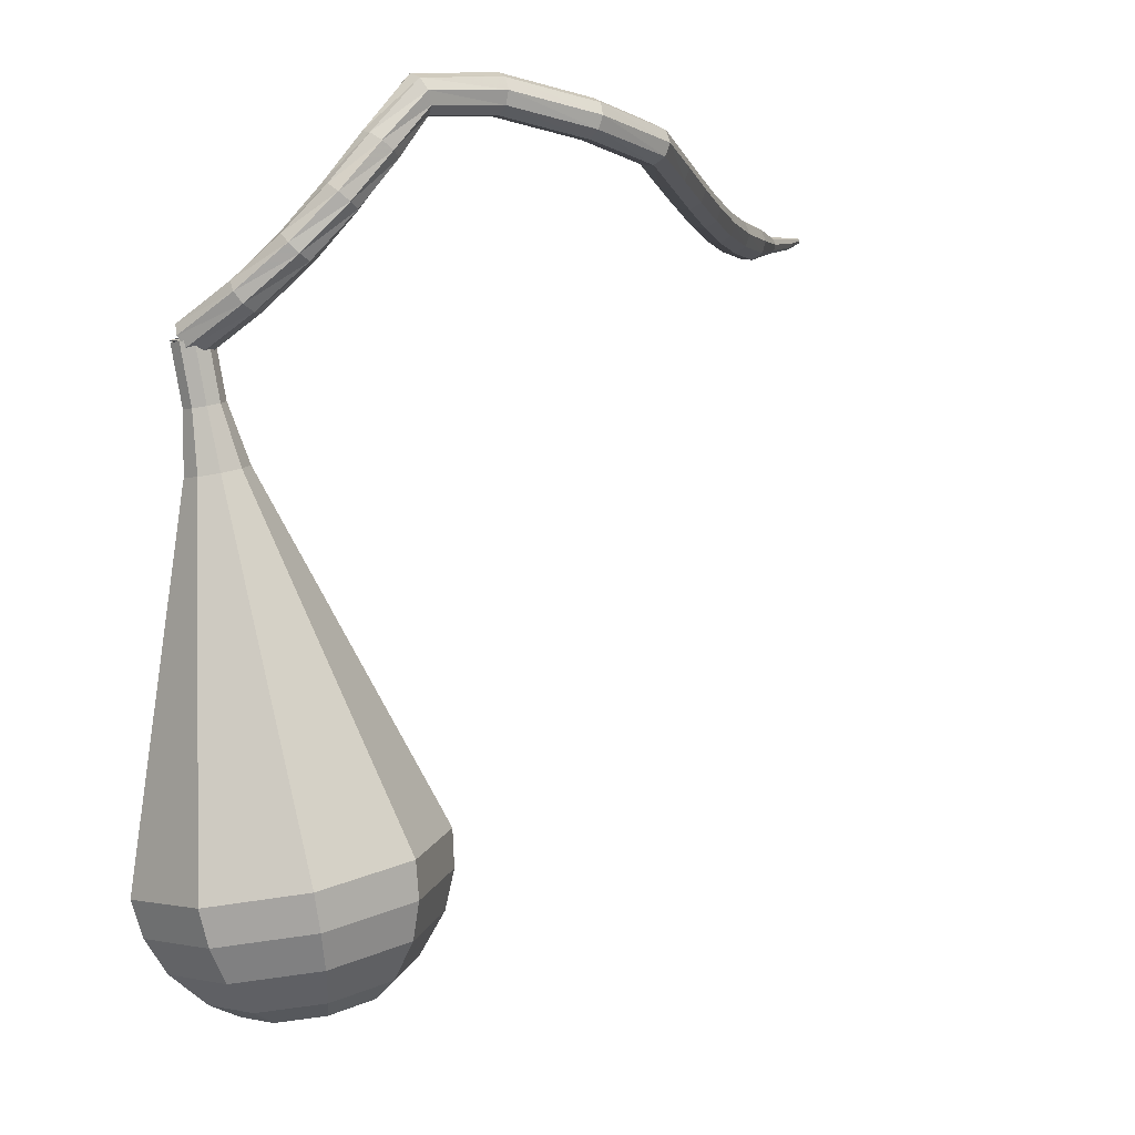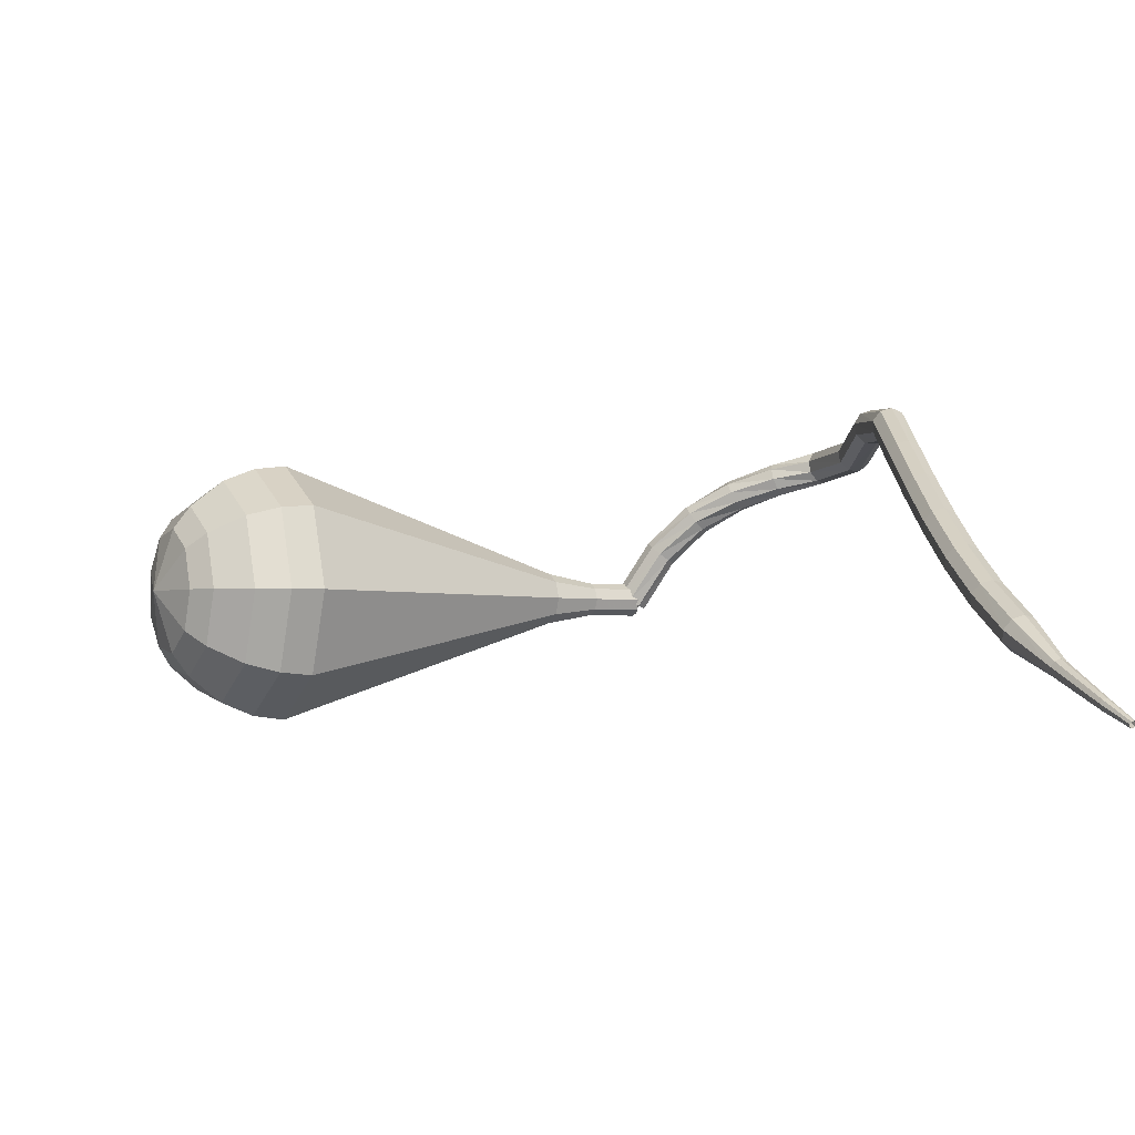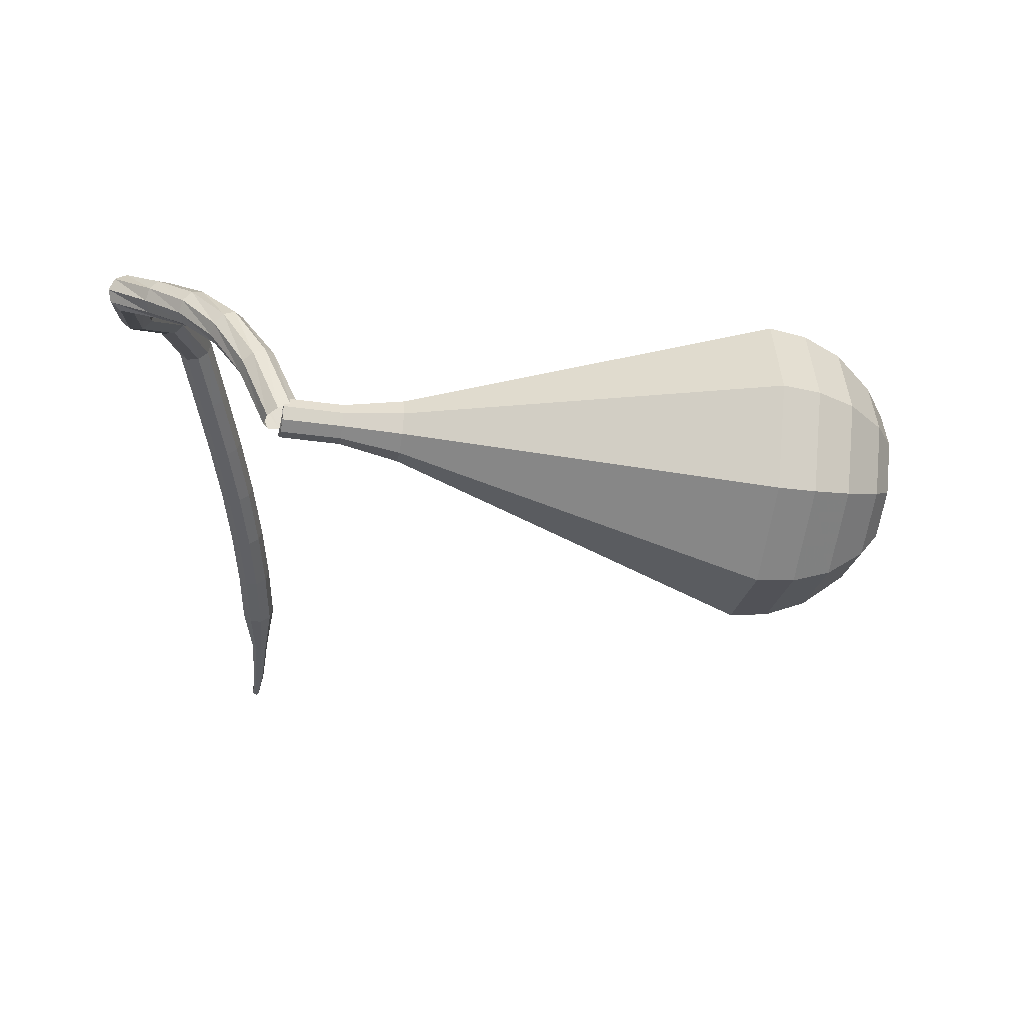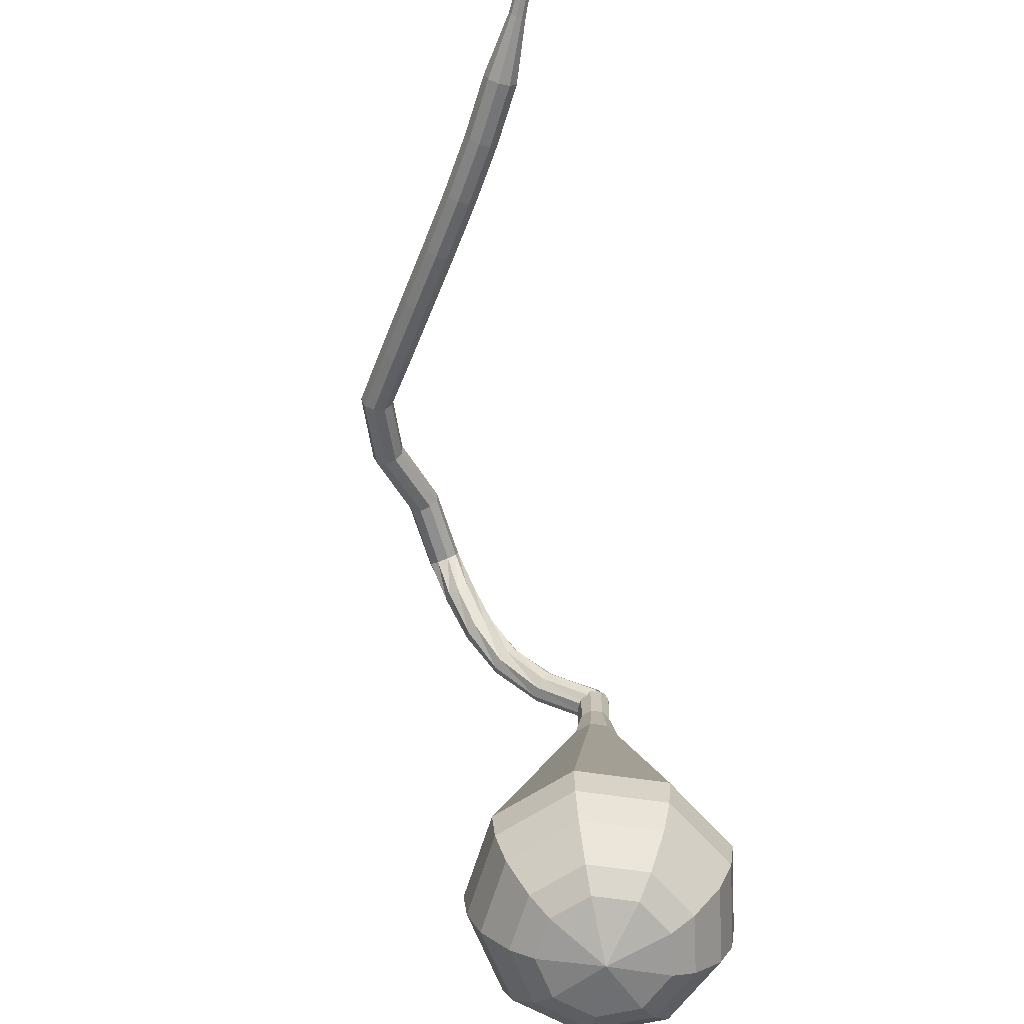
<metadata>
{"format":"obj","ext":"obj","renderer":"f3d","projection":"perspective","resolution":1024,"background":"white","views":[{"elev":-5.0,"azim":149.7,"up":"+Z"},{"elev":-16.1,"azim":-102.2,"up":"+Y"},{"elev":-0.5,"azim":97.2,"up":"+Y"},{"elev":-53.4,"azim":-64.9,"up":"+Z"}]}
</metadata>
<code>
g tube1
v 171 145 85.89
v 170.6 145.1 85.32
v 170 145 85.02
v 169.5 144.7 85.12
v 169.2 144.3 85.59
v 169.3 144 86.2
v 169.8 144 86.66
v 170.4 144.2 86.77
v 170.9 144.6 86.46
v 171 145 85.89
v 169.6 147.9 87.51
v 169.2 148 86.97
v 168.6 147.9 86.68
v 168 147.5 86.78
v 167.8 147 87.22
v 168 146.7 87.8
v 168.5 146.7 88.24
v 169.1 147 88.34
v 169.5 147.4 88.05
v 169.6 147.9 87.51
v 167.9 150 89.45
v 167.5 150.1 88.98
v 166.9 149.9 88.73
v 166.4 149.4 88.82
v 166.4 148.8 89.2
v 166.7 148.5 89.7
v 167.3 148.5 90.08
v 167.8 148.9 90.17
v 168.1 149.5 89.92
v 167.9 150 89.45
v 166.2 151.3 91.61
v 165.7 151.4 91.2
v 165.1 151 90.99
v 164.9 150.4 91.06
v 165 149.8 91.39
v 165.4 149.5 91.82
v 166 149.7 92.15
v 166.4 150.2 92.23
v 166.5 150.9 92.01
v 166.2 151.3 91.61
v 164.5 152.1 93.89
v 164 152.1 93.51
v 163.5 151.6 93.32
v 163.3 151 93.38
v 163.6 150.4 93.69
v 164.1 150.2 94.09
v 164.6 150.4 94.39
v 165 151 94.46
v 164.9 151.7 94.26
v 164.5 152.1 93.89
v 162.6 152.7 96.21
v 162.3 152.5 95.64
v 162.2 151.9 95.34
v 162.2 151.2 95.45
v 162.5 150.7 95.91
v 162.8 150.8 96.51
v 163 151.2 96.98
v 163.1 151.9 97.08
v 162.9 152.5 96.78
v 162.6 152.7 96.21
v 158.3 152.1 96.94
v 158.3 151.9 96.3
v 158.3 151.3 95.96
v 158.4 150.6 96.08
v 158.4 150.2 96.6
v 158.4 150.2 97.28
v 158.4 150.6 97.81
v 158.4 151.3 97.93
v 158.3 151.9 97.58
v 158.3 152.1 96.94
v 153.5 152.2 96.41
v 153.6 152 95.77
v 153.7 151.4 95.43
v 153.8 150.8 95.55
v 153.8 150.3 96.07
v 153.7 150.3 96.75
v 153.6 150.7 97.27
v 153.5 151.4 97.39
v 153.5 152 97.05
v 153.5 152.2 96.41
v 149 150.8 96.03
v 149.2 150.6 95.39
v 149.5 150.1 95.05
v 149.8 149.5 95.17
v 150 149.1 95.69
v 150 149.1 96.37
v 149.7 149.5 96.89
v 149.4 150 97.01
v 149.1 150.5 96.67
v 149 150.8 96.03
v 146 147.8 95.83
v 146.2 147.7 95.19
v 146.6 147.2 94.85
v 147.1 146.8 94.97
v 147.4 146.4 95.49
v 147.4 146.4 96.17
v 147 146.7 96.7
v 146.5 147.2 96.82
v 146.1 147.6 96.47
v 146 147.8 95.83
v 143.2 145 95.66
v 143.4 144.8 95.02
v 143.8 144.4 94.68
v 144.3 143.9 94.8
v 144.6 143.6 95.32
v 144.6 143.6 96.01
v 144.2 143.9 96.53
v 143.8 144.4 96.65
v 143.3 144.8 96.31
v 143.2 145 95.66
v 140.4 142.2 95.58
v 140.6 142 94.94
v 141 141.6 94.59
v 141.5 141.1 94.71
v 141.8 140.8 95.24
v 141.8 140.8 95.92
v 141.5 141.1 96.45
v 141 141.6 96.56
v 140.6 142 96.22
v 140.4 142.2 95.58
v 137.7 139.4 95.63
v 137.9 139.2 94.98
v 138.3 138.8 94.64
v 138.8 138.3 94.76
v 139.1 138 95.29
v 139.1 138.1 95.97
v 138.8 138.4 96.49
v 138.3 138.9 96.61
v 137.9 139.3 96.27
v 137.7 139.4 95.63
v 135 136.8 95.84
v 135.1 136.6 95.2
v 135.5 136.1 94.85
v 136 135.6 94.97
v 136.3 135.4 95.5
v 136.4 135.4 96.18
v 136.1 135.7 96.7
v 135.6 136.2 96.82
v 135.2 136.6 96.48
v 135 136.8 95.84
v 132.2 134.3 96.23
v 132.3 134 95.59
v 132.7 133.6 95.25
v 133.1 133.1 95.37
v 133.5 132.8 95.89
v 133.5 132.8 96.57
v 133.3 133.2 97.09
v 132.9 133.7 97.2
v 132.5 134.2 96.86
v 132.2 134.3 96.23
v 129.7 131.5 96.82
v 129.7 131.4 96.5
v 129.8 131.1 96.34
v 130.1 130.9 96.39
v 130.2 130.7 96.65
v 130.3 130.8 96.99
v 130.2 131 97.25
v 130 131.2 97.3
v 129.8 131.4 97.14
v 129.7 131.5 96.82
v 126.7 129 97.65
v 126.7 128.9 97.44
v 126.8 128.7 97.33
v 127 128.6 97.37
v 127.1 128.5 97.54
v 127.2 128.5 97.76
v 127.1 128.6 97.93
v 127 128.8 97.97
v 126.8 129 97.86
v 126.7 129 97.65
v 125.2 127.6 98.22
v 125.2 127.5 98.1
v 125.3 127.4 98.03
v 125.4 127.3 98.06
v 125.5 127.3 98.16
v 125.5 127.3 98.29
v 125.5 127.4 98.39
v 125.4 127.5 98.41
v 125.3 127.6 98.35
v 125.2 127.6 98.22
f 1 2 12
f 12 11 1
f 2 3 13
f 13 12 2
f 3 4 14
f 14 13 3
f 4 5 15
f 15 14 4
f 5 6 16
f 16 15 5
f 6 7 17
f 17 16 6
f 7 8 18
f 18 17 7
f 8 9 19
f 19 18 8
f 9 10 20
f 20 19 9
f 11 12 22
f 22 21 11
f 12 13 23
f 23 22 12
f 13 14 24
f 24 23 13
f 14 15 25
f 25 24 14
f 15 16 26
f 26 25 15
f 16 17 27
f 27 26 16
f 17 18 28
f 28 27 17
f 18 19 29
f 29 28 18
f 19 20 30
f 30 29 19
f 21 22 32
f 32 31 21
f 22 23 33
f 33 32 22
f 23 24 34
f 34 33 23
f 24 25 35
f 35 34 24
f 25 26 36
f 36 35 25
f 26 27 37
f 37 36 26
f 27 28 38
f 38 37 27
f 28 29 39
f 39 38 28
f 29 30 40
f 40 39 29
f 31 32 42
f 42 41 31
f 32 33 43
f 43 42 32
f 33 34 44
f 44 43 33
f 34 35 45
f 45 44 34
f 35 36 46
f 46 45 35
f 36 37 47
f 47 46 36
f 37 38 48
f 48 47 37
f 38 39 49
f 49 48 38
f 39 40 50
f 50 49 39
f 41 42 52
f 52 51 41
f 42 43 53
f 53 52 42
f 43 44 54
f 54 53 43
f 44 45 55
f 55 54 44
f 45 46 56
f 56 55 45
f 46 47 57
f 57 56 46
f 47 48 58
f 58 57 47
f 48 49 59
f 59 58 48
f 49 50 60
f 60 59 49
f 51 52 62
f 62 61 51
f 52 53 63
f 63 62 52
f 53 54 64
f 64 63 53
f 54 55 65
f 65 64 54
f 55 56 66
f 66 65 55
f 56 57 67
f 67 66 56
f 57 58 68
f 68 67 57
f 58 59 69
f 69 68 58
f 59 60 70
f 70 69 59
f 61 62 72
f 72 71 61
f 62 63 73
f 73 72 62
f 63 64 74
f 74 73 63
f 64 65 75
f 75 74 64
f 65 66 76
f 76 75 65
f 66 67 77
f 77 76 66
f 67 68 78
f 78 77 67
f 68 69 79
f 79 78 68
f 69 70 80
f 80 79 69
f 71 72 82
f 82 81 71
f 72 73 83
f 83 82 72
f 73 74 84
f 84 83 73
f 74 75 85
f 85 84 74
f 75 76 86
f 86 85 75
f 76 77 87
f 87 86 76
f 77 78 88
f 88 87 77
f 78 79 89
f 89 88 78
f 79 80 90
f 90 89 79
f 81 82 92
f 92 91 81
f 82 83 93
f 93 92 82
f 83 84 94
f 94 93 83
f 84 85 95
f 95 94 84
f 85 86 96
f 96 95 85
f 86 87 97
f 97 96 86
f 87 88 98
f 98 97 87
f 88 89 99
f 99 98 88
f 89 90 100
f 100 99 89
f 91 92 102
f 102 101 91
f 92 93 103
f 103 102 92
f 93 94 104
f 104 103 93
f 94 95 105
f 105 104 94
f 95 96 106
f 106 105 95
f 96 97 107
f 107 106 96
f 97 98 108
f 108 107 97
f 98 99 109
f 109 108 98
f 99 100 110
f 110 109 99
f 101 102 112
f 112 111 101
f 102 103 113
f 113 112 102
f 103 104 114
f 114 113 103
f 104 105 115
f 115 114 104
f 105 106 116
f 116 115 105
f 106 107 117
f 117 116 106
f 107 108 118
f 118 117 107
f 108 109 119
f 119 118 108
f 109 110 120
f 120 119 109
f 111 112 122
f 122 121 111
f 112 113 123
f 123 122 112
f 113 114 124
f 124 123 113
f 114 115 125
f 125 124 114
f 115 116 126
f 126 125 115
f 116 117 127
f 127 126 116
f 117 118 128
f 128 127 117
f 118 119 129
f 129 128 118
f 119 120 130
f 130 129 119
f 121 122 132
f 132 131 121
f 122 123 133
f 133 132 122
f 123 124 134
f 134 133 123
f 124 125 135
f 135 134 124
f 125 126 136
f 136 135 125
f 126 127 137
f 137 136 126
f 127 128 138
f 138 137 127
f 128 129 139
f 139 138 128
f 129 130 140
f 140 139 129
f 131 132 142
f 142 141 131
f 132 133 143
f 143 142 132
f 133 134 144
f 144 143 133
f 134 135 145
f 145 144 134
f 135 136 146
f 146 145 135
f 136 137 147
f 147 146 136
f 137 138 148
f 148 147 137
f 138 139 149
f 149 148 138
f 139 140 150
f 150 149 139
f 141 142 152
f 152 151 141
f 142 143 153
f 153 152 142
f 143 144 154
f 154 153 143
f 144 145 155
f 155 154 144
f 145 146 156
f 156 155 145
f 146 147 157
f 157 156 146
f 147 148 158
f 158 157 147
f 148 149 159
f 159 158 148
f 149 150 160
f 160 159 149
f 151 152 162
f 162 161 151
f 152 153 163
f 163 162 152
f 153 154 164
f 164 163 153
f 154 155 165
f 165 164 154
f 155 156 166
f 166 165 155
f 156 157 167
f 167 166 156
f 157 158 168
f 168 167 157
f 158 159 169
f 169 168 158
f 159 160 170
f 170 169 159
f 161 162 172
f 172 171 161
f 162 163 173
f 173 172 162
f 163 164 174
f 174 173 163
f 164 165 175
f 175 174 164
f 165 166 176
f 176 175 165
f 166 167 177
f 177 176 166
f 167 168 178
f 178 177 167
f 168 169 179
f 179 178 168
f 169 170 180
f 180 179 169
v 169.4 145.2 85.89
v 170 145.5 85.7
v 170.6 145.3 85.6
v 171 144.8 85.63
v 171 144.1 85.79
v 170.5 143.6 86
v 169.9 143.6 86.15
v 169.3 144 86.19
v 169.1 144.6 86.09
v 169.4 145.2 85.89
v 169.7 145.5 85.89
v 170.4 145.5 85.71
v 170.9 145.1 85.62
v 171 144.4 85.65
v 170.8 143.8 85.8
v 170.1 143.5 85.99
v 169.5 143.8 86.13
v 169.1 144.3 86.17
v 169.2 145 86.07
v 169.7 145.5 85.89
v 168.9 145.1 83.03
v 169.6 145.2 82.85
v 170.1 144.7 82.76
v 170.3 144.1 82.79
v 170 143.5 82.94
v 169.4 143.2 83.13
v 168.8 143.4 83.27
v 168.4 144 83.3
v 168.5 144.7 83.21
v 168.9 145.1 83.03
v 168 145.3 80.17
v 169 145.4 79.89
v 169.8 144.7 79.75
v 170 143.7 79.8
v 169.6 142.8 80.02
v 168.7 142.4 80.32
v 167.7 142.7 80.54
v 167.1 143.6 80.59
v 167.2 144.6 80.44
v 168 145.3 80.17
v 166.8 145.9 77.31
v 168.5 146 76.86
v 169.9 144.9 76.62
v 170.2 143.2 76.7
v 169.5 141.7 77.07
v 168 141.1 77.55
v 166.3 141.6 77.92
v 165.4 143.1 78
v 165.6 144.8 77.76
v 166.8 145.9 77.31
v 165.7 146.5 74.45
v 168 146.6 73.82
v 169.9 145.1 73.48
v 170.4 142.8 73.6
v 169.4 140.7 74.11
v 167.3 139.8 74.78
v 165 140.5 75.29
v 163.7 142.5 75.41
v 164 144.9 75.07
v 165.7 146.5 74.45
v 163.4 147.7 68.72
v 167 147.8 67.74
v 170 145.5 67.22
v 170.8 141.9 67.4
v 169.2 138.6 68.2
v 165.8 137.2 69.25
v 162.3 138.3 70.05
v 160.3 141.5 70.23
v 160.8 145.2 69.7
v 163.4 147.7 68.72
v 161.1 148.9 63
v 166.1 149.1 61.67
v 170 145.9 60.95
v 171.2 140.9 61.2
v 169 136.4 62.29
v 164.4 134.5 63.71
v 159.7 136.1 64.8
v 156.9 140.5 65.05
v 157.5 145.5 64.33
v 161.1 148.9 63
v 160.7 148.5 61.2
v 165.5 148.7 59.91
v 169.4 145.6 59.22
v 170.5 140.8 59.46
v 168.4 136.4 60.51
v 163.9 134.6 61.89
v 159.3 136.1 62.94
v 156.7 140.3 63.18
v 157.2 145.2 62.49
v 160.7 148.5 61.2
v 160.5 147.6 59.4
v 164.8 147.7 58.24
v 168.3 145 57.63
v 169.3 140.7 57.84
v 167.4 136.8 58.78
v 163.4 135.1 60.01
v 159.3 136.5 60.95
v 156.9 140.3 61.17
v 157.4 144.6 60.55
v 160.5 147.6 59.4
v 160.7 146 57.59
v 163.9 146.1 56.71
v 166.6 144 56.24
v 167.3 140.7 56.41
v 165.9 137.7 57.13
v 162.9 136.5 58.06
v 159.7 137.5 58.78
v 157.9 140.4 58.95
v 158.3 143.7 58.48
v 160.7 146 57.59
v 160.9 144.7 56.69
v 163.3 144.7 56.05
v 165.3 143.2 55.7
v 165.8 140.8 55.82
v 164.7 138.6 56.35
v 162.5 137.7 57.04
v 160.2 138.5 57.56
v 158.9 140.6 57.68
v 159.2 143 57.34
v 160.9 144.7 56.69
v 162.1 141.2 55.79
v 162.1 141.2 55.79
v 162.1 141.2 55.79
v 162.1 141.2 55.79
v 162.1 141.2 55.79
v 162.1 141.2 55.79
v 162.1 141.2 55.79
v 162.1 141.2 55.79
v 162.1 141.2 55.79
v 162.1 141.2 55.79
f 181 182 192
f 192 191 181
f 182 183 193
f 193 192 182
f 183 184 194
f 194 193 183
f 184 185 195
f 195 194 184
f 185 186 196
f 196 195 185
f 186 187 197
f 197 196 186
f 187 188 198
f 198 197 187
f 188 189 199
f 199 198 188
f 189 190 200
f 200 199 189
f 191 192 202
f 202 201 191
f 192 193 203
f 203 202 192
f 193 194 204
f 204 203 193
f 194 195 205
f 205 204 194
f 195 196 206
f 206 205 195
f 196 197 207
f 207 206 196
f 197 198 208
f 208 207 197
f 198 199 209
f 209 208 198
f 199 200 210
f 210 209 199
f 201 202 212
f 212 211 201
f 202 203 213
f 213 212 202
f 203 204 214
f 214 213 203
f 204 205 215
f 215 214 204
f 205 206 216
f 216 215 205
f 206 207 217
f 217 216 206
f 207 208 218
f 218 217 207
f 208 209 219
f 219 218 208
f 209 210 220
f 220 219 209
f 211 212 222
f 222 221 211
f 212 213 223
f 223 222 212
f 213 214 224
f 224 223 213
f 214 215 225
f 225 224 214
f 215 216 226
f 226 225 215
f 216 217 227
f 227 226 216
f 217 218 228
f 228 227 217
f 218 219 229
f 229 228 218
f 219 220 230
f 230 229 219
f 221 222 232
f 232 231 221
f 222 223 233
f 233 232 222
f 223 224 234
f 234 233 223
f 224 225 235
f 235 234 224
f 225 226 236
f 236 235 225
f 226 227 237
f 237 236 226
f 227 228 238
f 238 237 227
f 228 229 239
f 239 238 228
f 229 230 240
f 240 239 229
f 231 232 242
f 242 241 231
f 232 233 243
f 243 242 232
f 233 234 244
f 244 243 233
f 234 235 245
f 245 244 234
f 235 236 246
f 246 245 235
f 236 237 247
f 247 246 236
f 237 238 248
f 248 247 237
f 238 239 249
f 249 248 238
f 239 240 250
f 250 249 239
f 241 242 252
f 252 251 241
f 242 243 253
f 253 252 242
f 243 244 254
f 254 253 243
f 244 245 255
f 255 254 244
f 245 246 256
f 256 255 245
f 246 247 257
f 257 256 246
f 247 248 258
f 258 257 247
f 248 249 259
f 259 258 248
f 249 250 260
f 260 259 249
f 251 252 262
f 262 261 251
f 252 253 263
f 263 262 252
f 253 254 264
f 264 263 253
f 254 255 265
f 265 264 254
f 255 256 266
f 266 265 255
f 256 257 267
f 267 266 256
f 257 258 268
f 268 267 257
f 258 259 269
f 269 268 258
f 259 260 270
f 270 269 259
f 261 262 272
f 272 271 261
f 262 263 273
f 273 272 262
f 263 264 274
f 274 273 263
f 264 265 275
f 275 274 264
f 265 266 276
f 276 275 265
f 266 267 277
f 277 276 266
f 267 268 278
f 278 277 267
f 268 269 279
f 279 278 268
f 269 270 280
f 280 279 269
f 271 272 282
f 282 281 271
f 272 273 283
f 283 282 272
f 273 274 284
f 284 283 273
f 274 275 285
f 285 284 274
f 275 276 286
f 286 285 275
f 276 277 287
f 287 286 276
f 277 278 288
f 288 287 277
f 278 279 289
f 289 288 278
f 279 280 290
f 290 289 279
f 281 282 292
f 292 291 281
f 282 283 293
f 293 292 282
f 283 284 294
f 294 293 283
f 284 285 295
f 295 294 284
f 285 286 296
f 296 295 285
f 286 287 297
f 297 296 286
f 287 288 298
f 298 297 287
f 288 289 299
f 299 298 288
f 289 290 300
f 300 299 289
f 291 292 302
f 302 301 291
f 292 293 303
f 303 302 292
f 293 294 304
f 304 303 293
f 294 295 305
f 305 304 294
f 295 296 306
f 306 305 295
f 296 297 307
f 307 306 296
f 297 298 308
f 308 307 297
f 298 299 309
f 309 308 298
f 299 300 310
f 310 309 299
g

</code>
